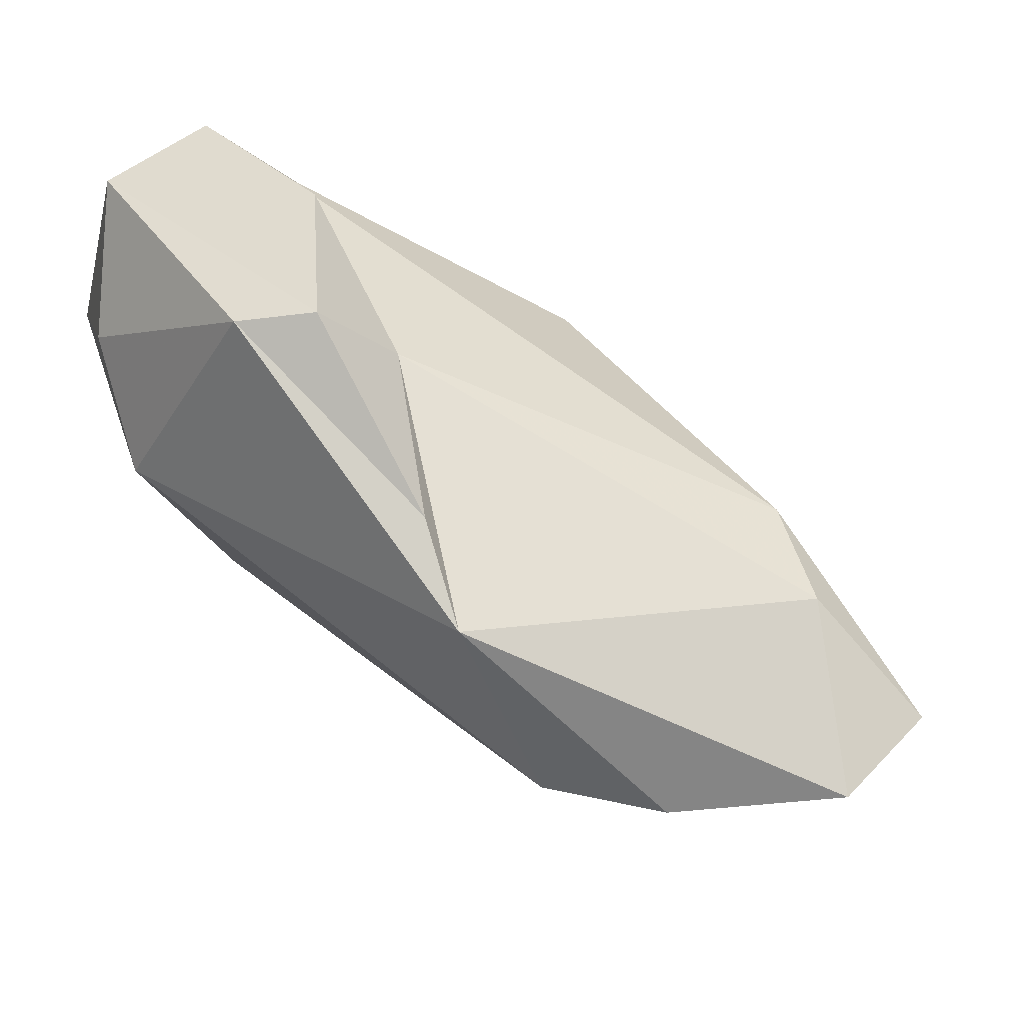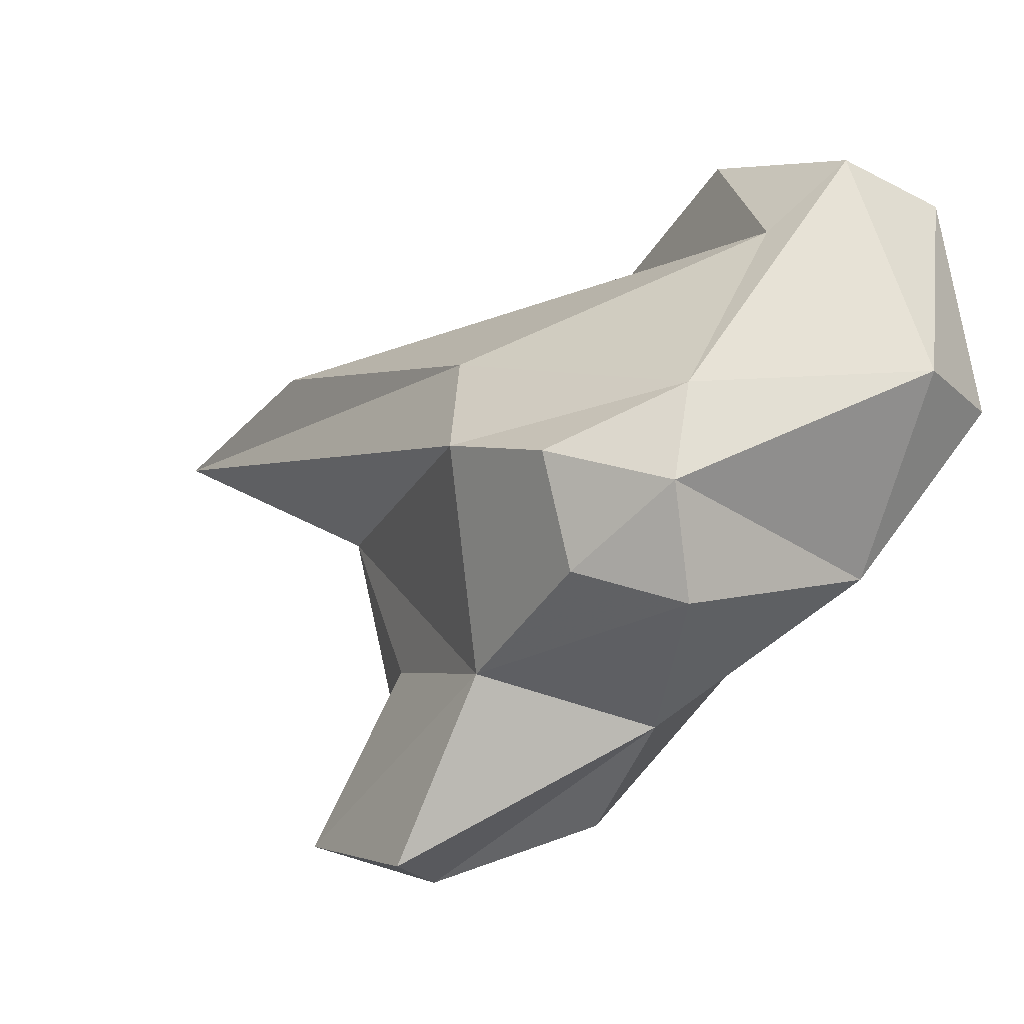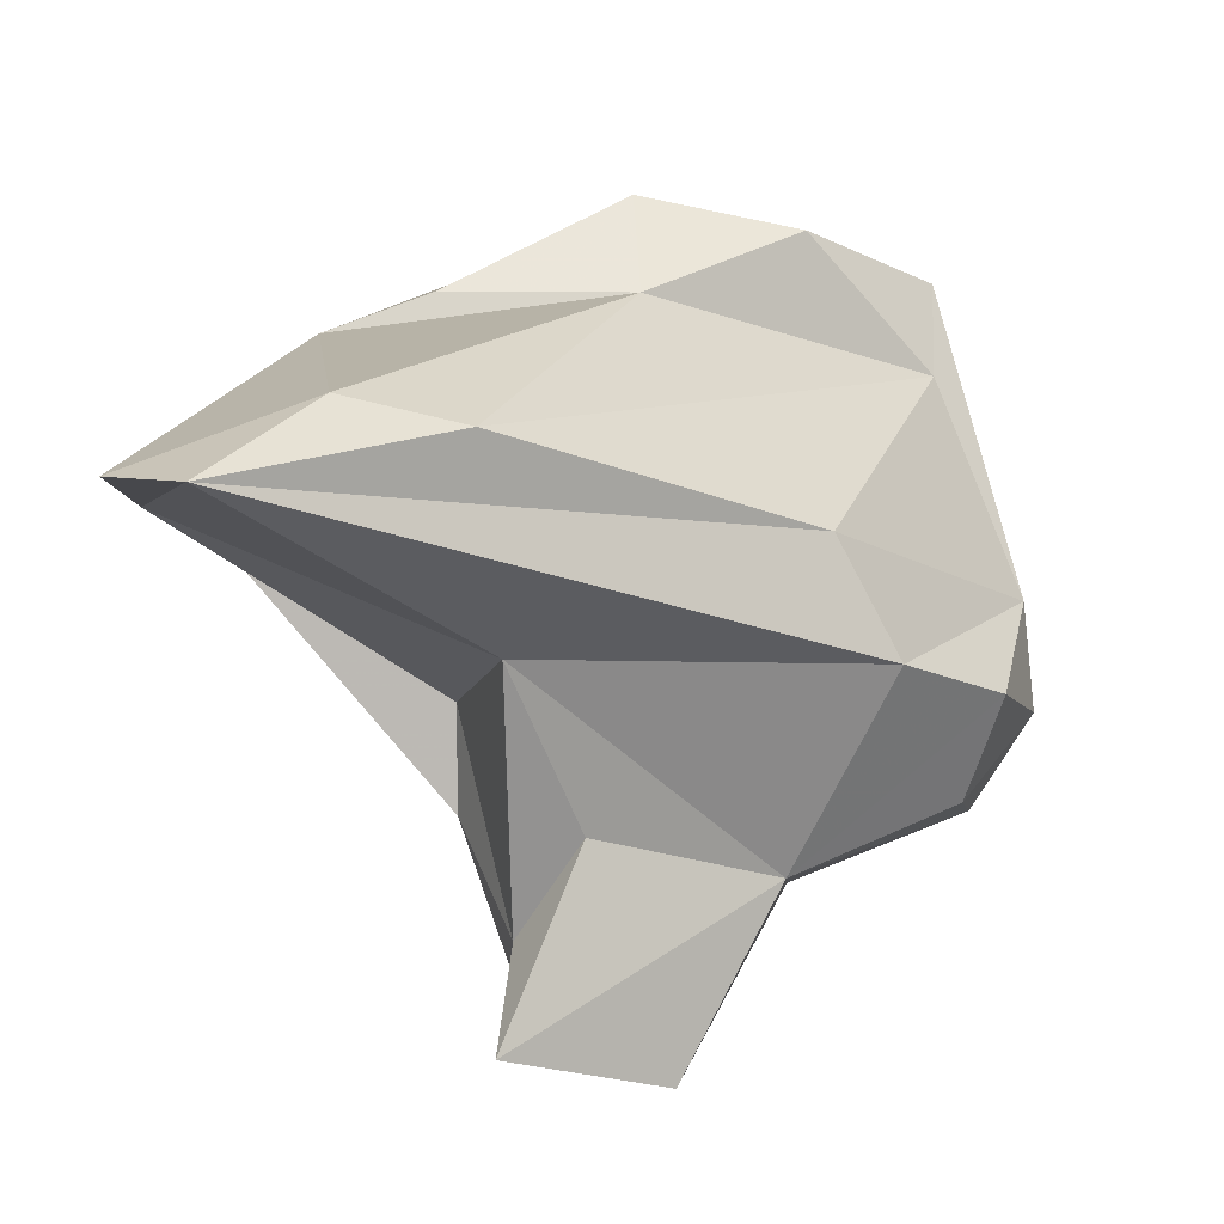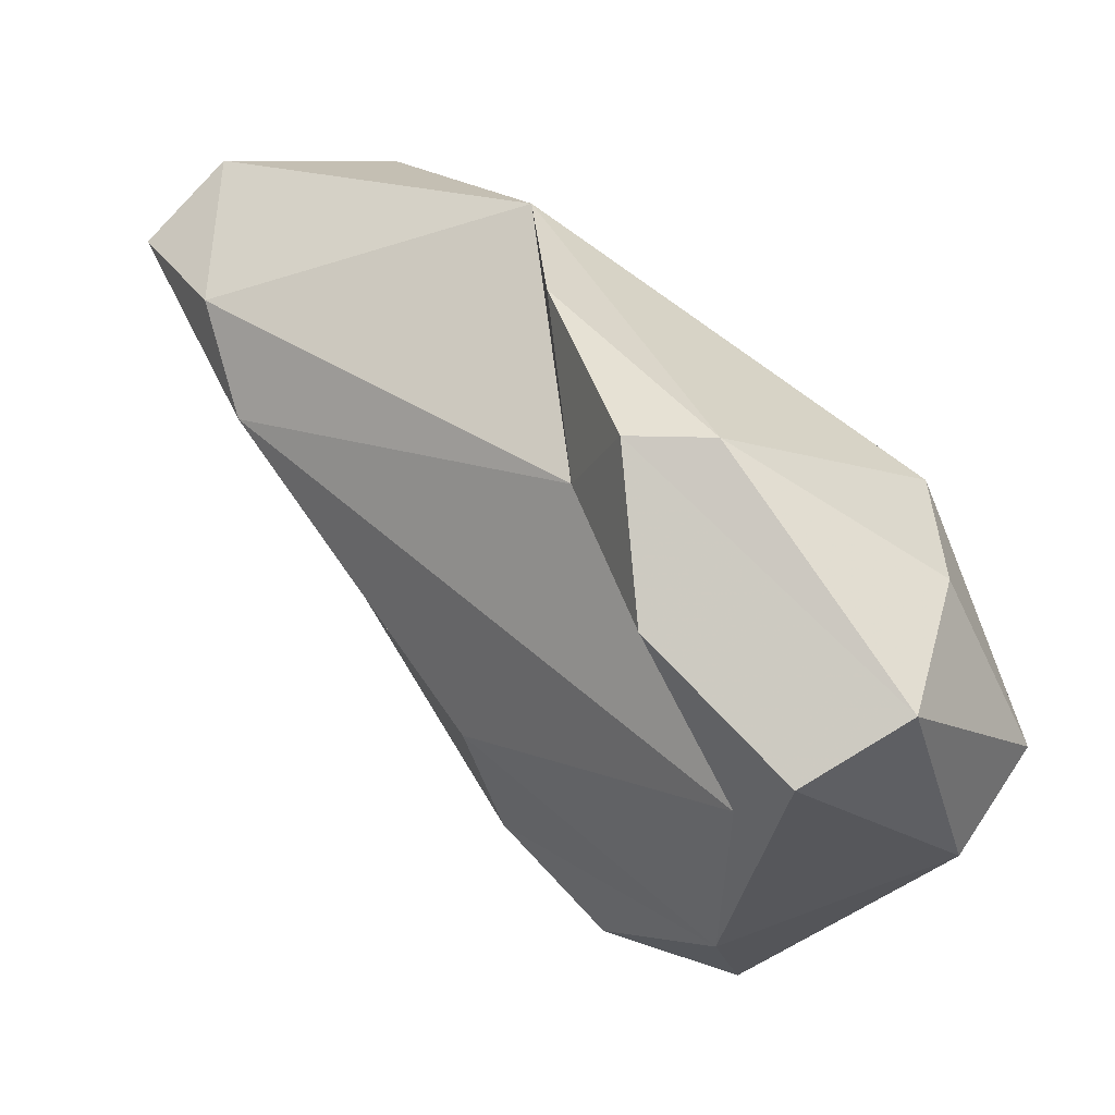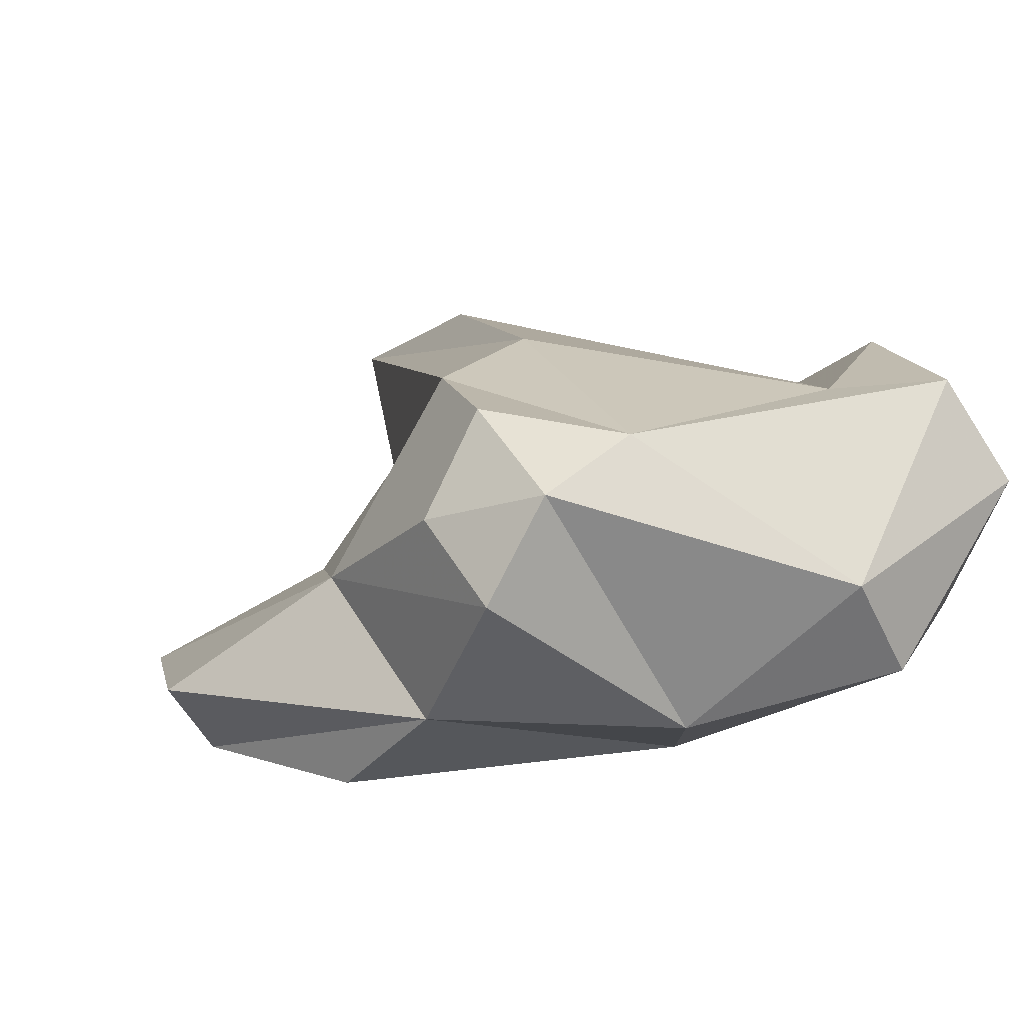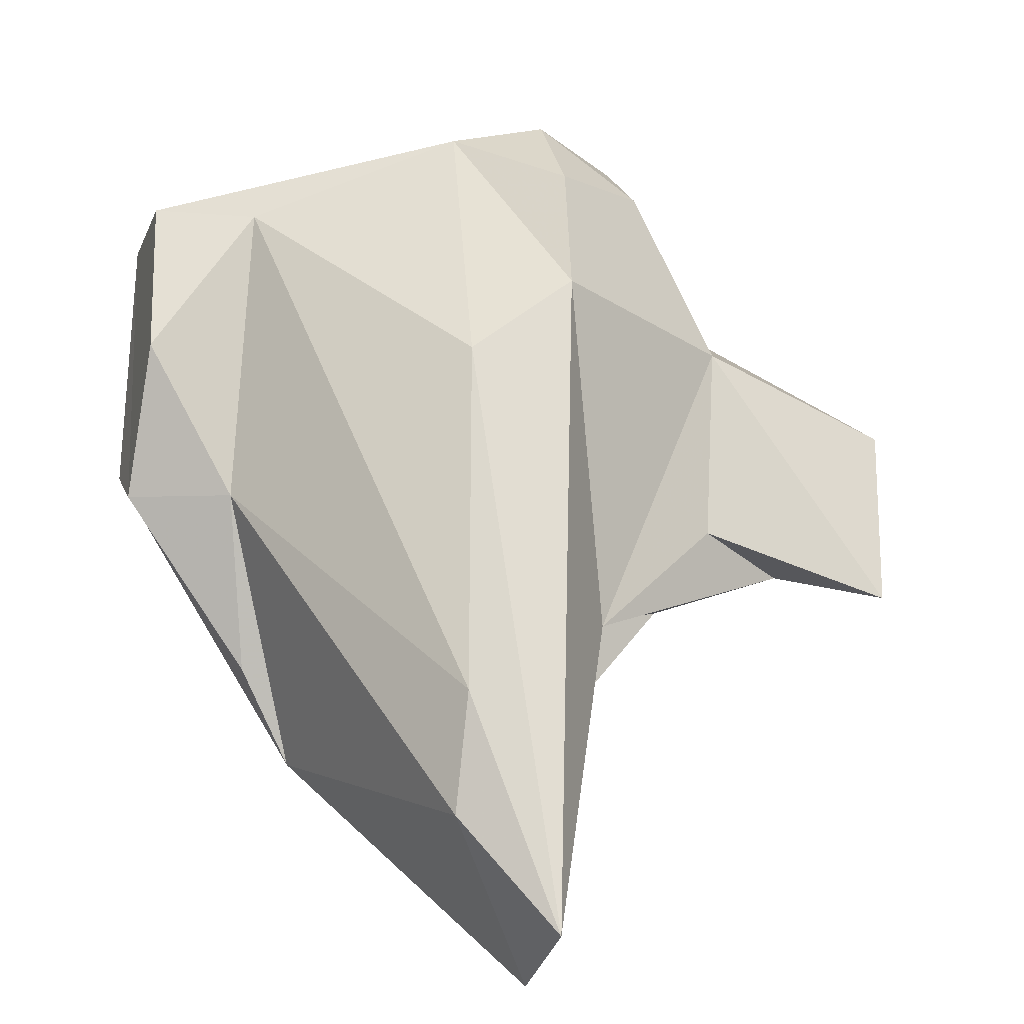
<metadata>
{"format":"obj","ext":"obj","renderer":"f3d","projection":"perspective","resolution":1024,"background":"white","views":[{"elev":-28.4,"azim":19.4,"up":"+Y"},{"elev":67.5,"azim":-156.8,"up":"+Y"},{"elev":-11.5,"azim":91.8,"up":"+Z"},{"elev":72.7,"azim":-177.6,"up":"+Z"},{"elev":61.4,"azim":-116.6,"up":"+Y"},{"elev":13.6,"azim":81.5,"up":"+Y"}]}
</metadata>
<code>
v 194.3 204.2 143.6
v 196 203.2 136.8
v 197.5 196.4 144.8
v 198.1 196.1 138
v 196.2 207.4 142.8
v 197.1 200.3 147.5
v 198.3 205 149.9
v 201.2 198 127.1
v 206.7 197.5 150.5
v 202.2 209.9 134.9
v 203.9 197.5 150.8
v 200.4 202.2 129.8
v 210.2 185.2 138.9
v 206.1 192.1 131.2
v 200.5 208 132
v 203 207 145.6
v 201.6 207.1 149.2
v 209.7 188.1 145.2
v 204.3 207.5 131.7
v 205.9 194.7 123.8
v 203.1 209.6 138.3
v 206 202.9 149.5
v 209 191.6 146.7
v 210.4 193.6 123.6
v 218.8 193.6 139.9
v 208.1 197.7 146.9
v 206.5 208.6 134.7
v 207.1 192.1 134.5
v 208.4 194 127.2
v 206.7 198.7 123
v 206.5 202 129.2
v 209.9 205.4 135
v 211.2 203.4 138.7
v 209.8 196.1 130
v 214.5 183.8 138.8
v 220.1 189.8 140.5
v 213.6 194 134.5
v 220.3 183.8 138.2
v 222.7 186.5 137.5
g foo
f 7 11 9
f 9 22 17
f 7 9 17
f 23 26 9
f 23 9 11
f 26 22 9
f 26 16 22
f 6 11 7
f 22 16 17
f 7 17 5
f 36 25 26
f 18 36 26
f 23 18 26
f 11 18 23
f 3 18 11
f 16 26 25
f 16 25 33
f 3 11 6
f 16 33 21
f 21 17 16
f 3 6 1
f 5 1 7
f 6 7 1
f 5 17 21
f 38 36 18
f 13 18 3
f 32 21 33
f 10 5 21
f 5 10 2
f 2 1 5
f 38 39 36
f 25 36 39
f 35 38 18
f 13 35 18
f 25 39 33
f 39 32 33
f 4 13 3
f 32 27 21
f 4 3 1
f 2 4 1
f 10 21 27
f 10 15 2
f 35 39 38
f 37 39 35
f 28 37 35
f 28 35 13
f 37 32 39
f 37 31 32
f 14 28 13
f 14 13 4
f 31 27 32
f 31 19 27
f 12 4 2
f 19 10 27
f 19 15 10
f 12 2 15
f 29 34 37
f 28 29 37
f 31 37 34
f 14 29 28
f 14 4 8
f 12 8 4
f 15 19 31
f 12 15 31
f 34 24 31
f 29 14 20
f 20 14 8
f 31 30 12
f 34 29 24
f 24 29 20
f 24 30 31
f 20 12 30
f 8 12 20
f 20 30 24
g

</code>
